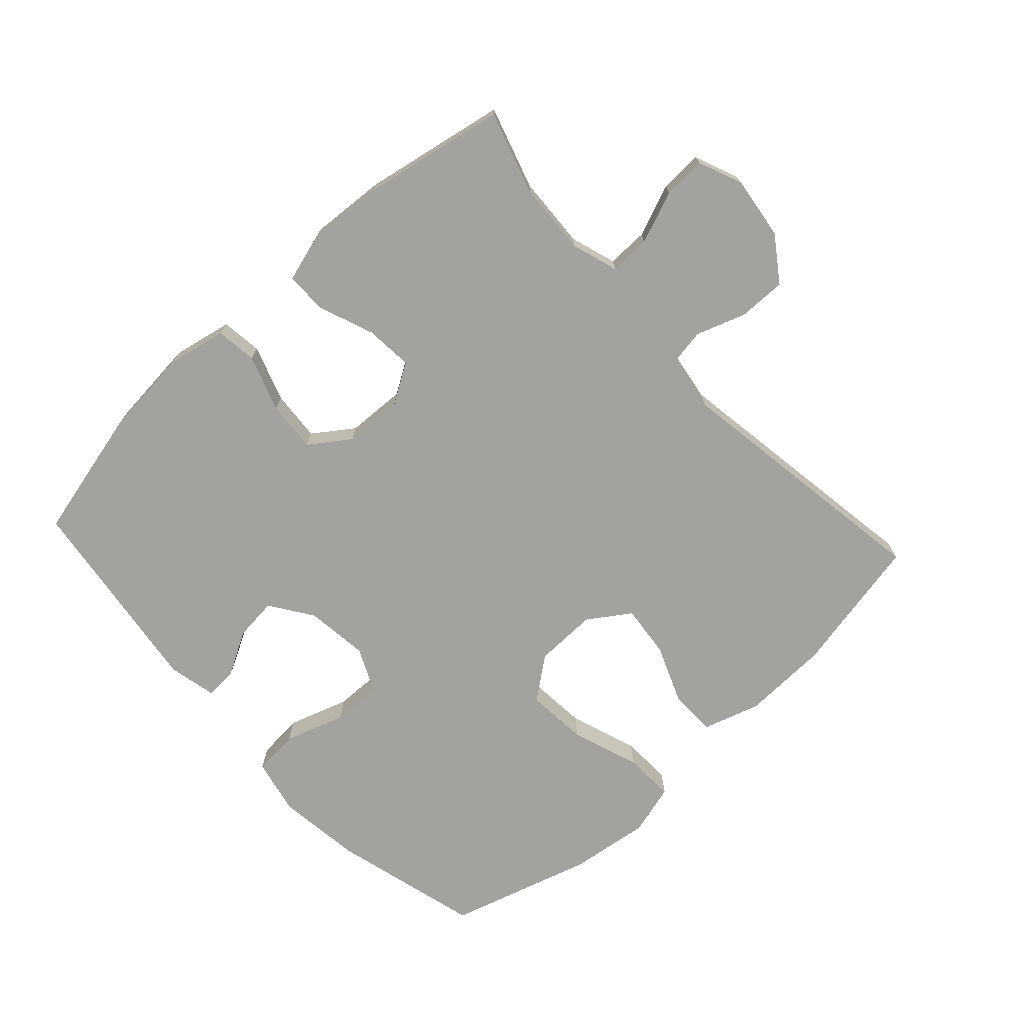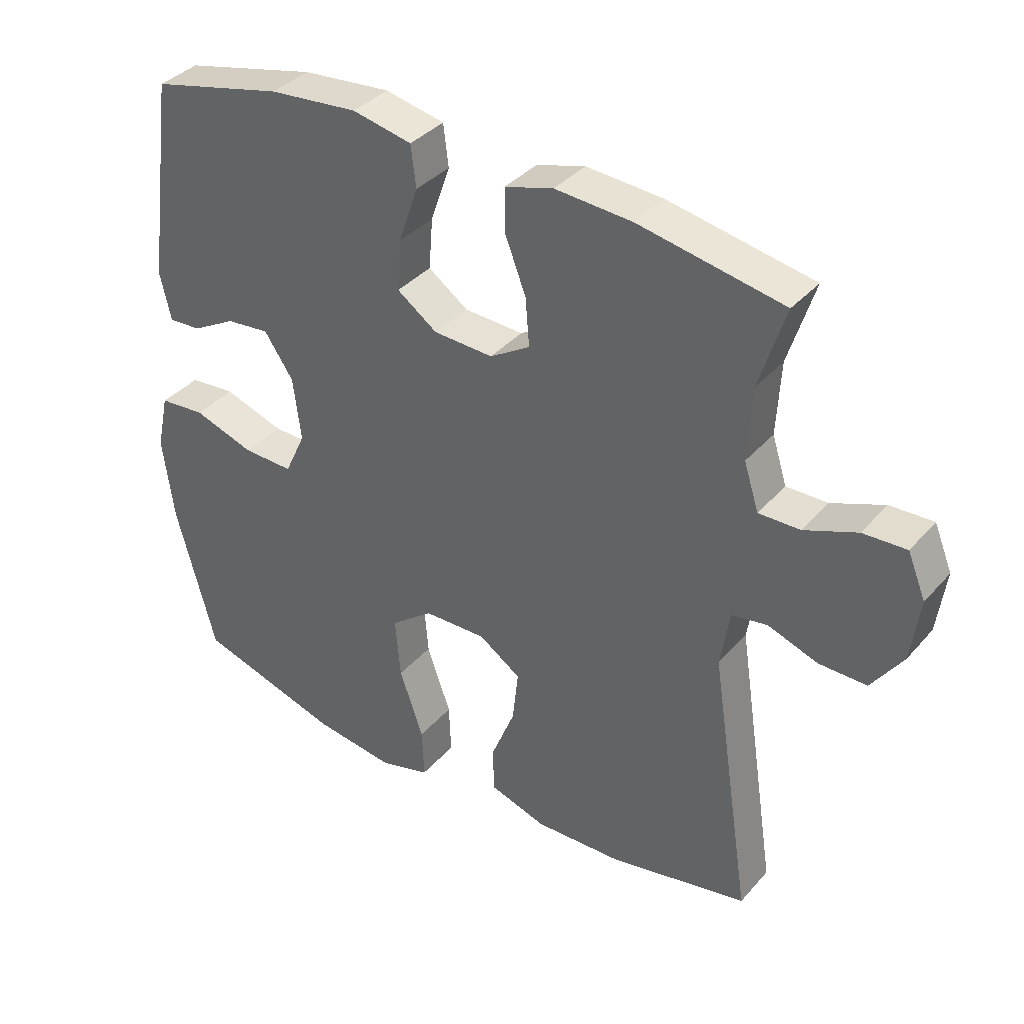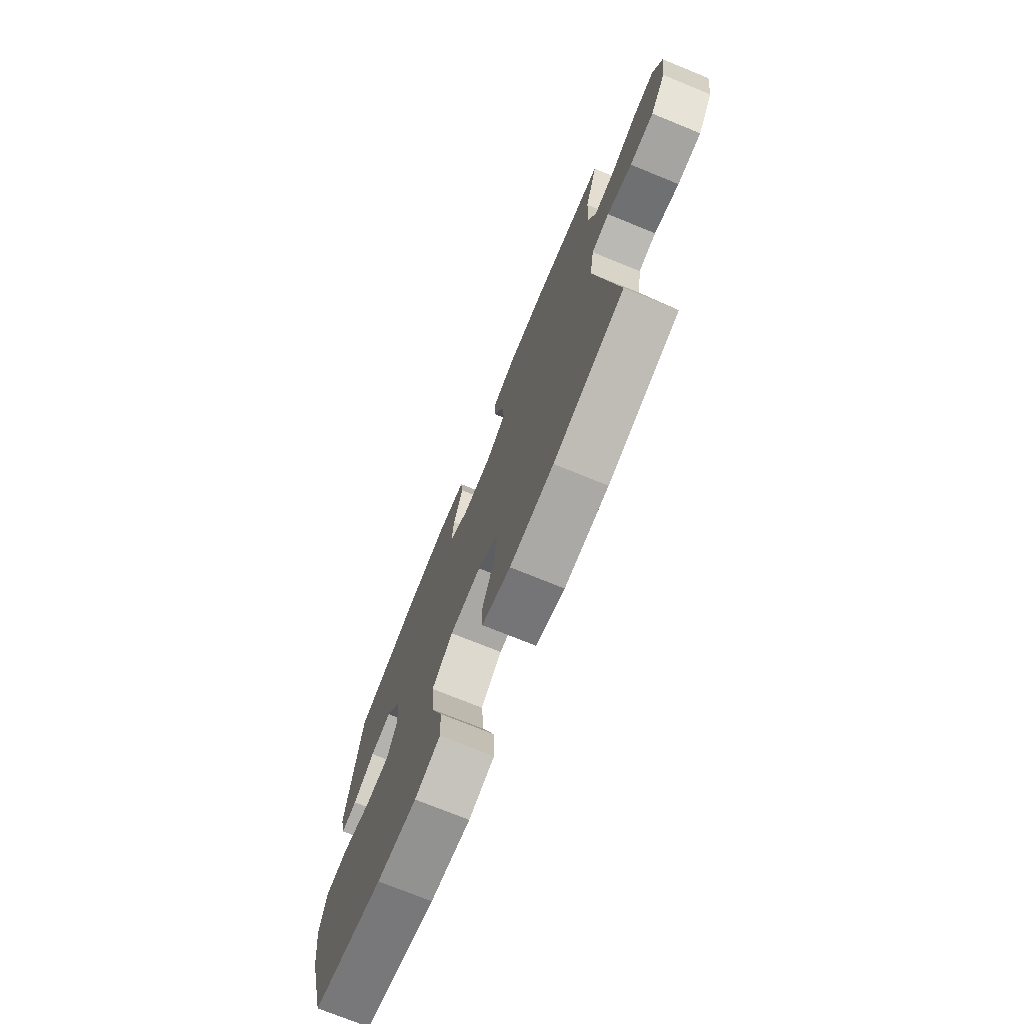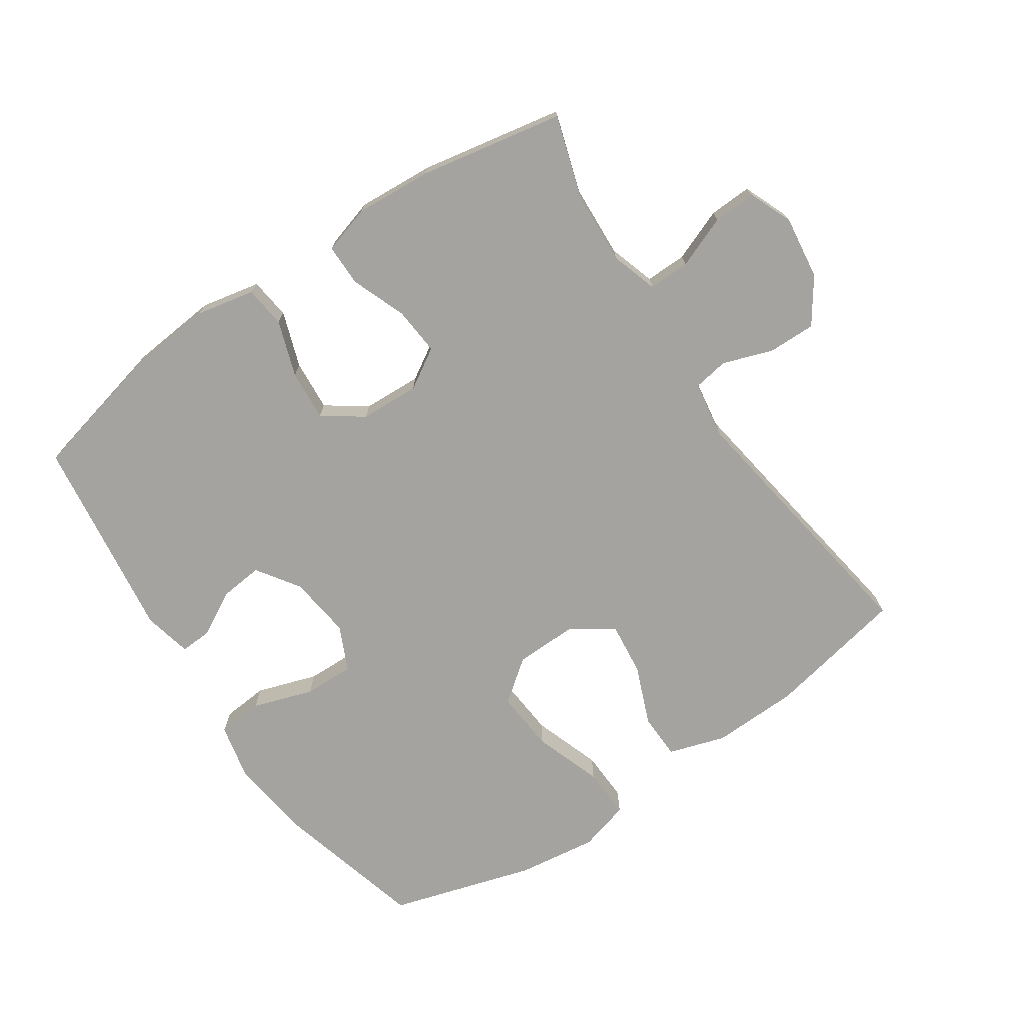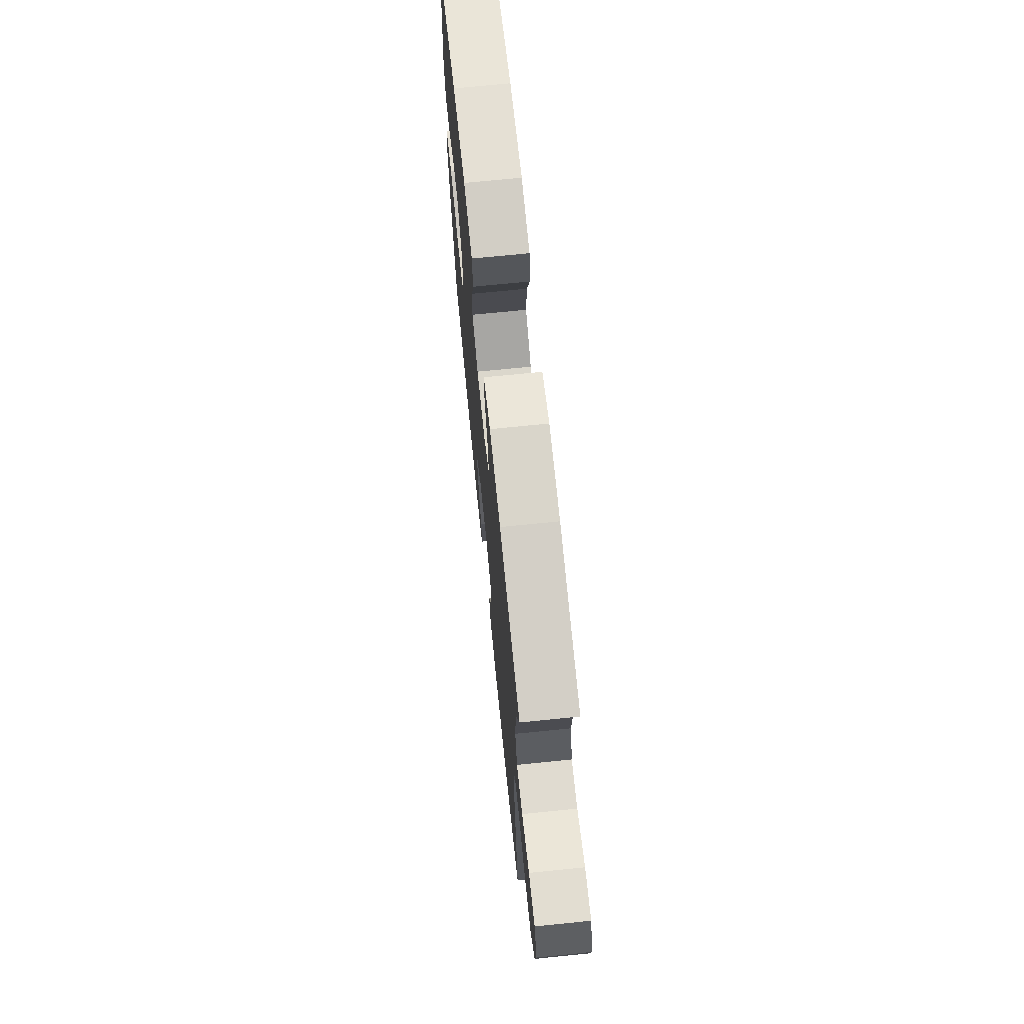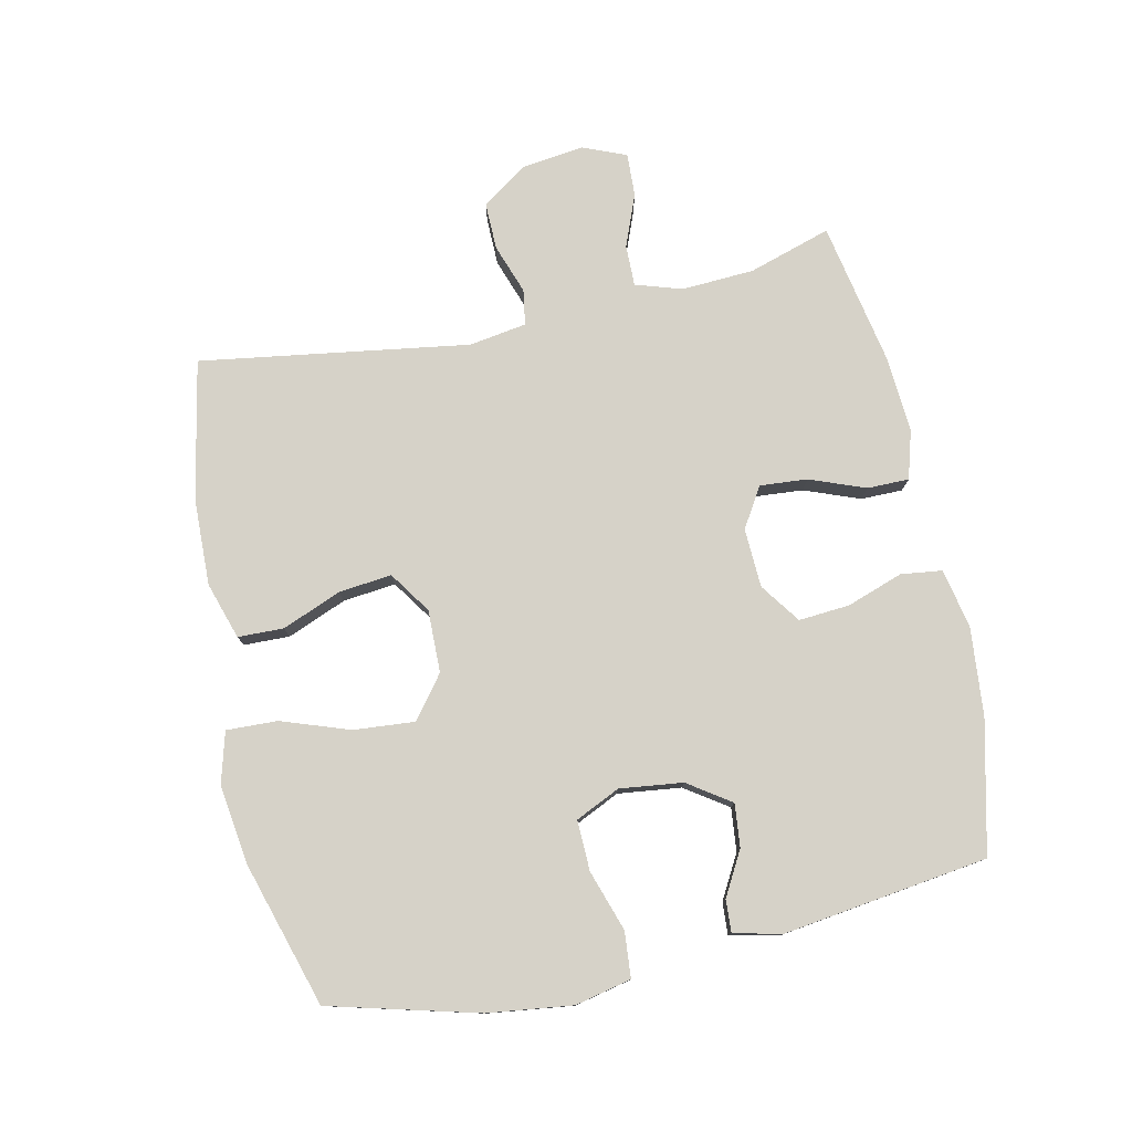
<metadata>
{"format":"obj","ext":"obj","renderer":"f3d","projection":"perspective","resolution":1024,"background":"white","views":[{"elev":-72.6,"azim":42.6,"up":"+Y"},{"elev":36.9,"azim":35.6,"up":"+Z"},{"elev":-73.9,"azim":67.9,"up":"+Z"},{"elev":-72.8,"azim":34.0,"up":"+Y"},{"elev":70.9,"azim":84.2,"up":"+Z"},{"elev":78.1,"azim":-102.3,"up":"+Y"}]}
</metadata>
<code>
v 0.5 0.07 0.5
v 0.46 0.07 0.372
v 0.454 0.07 0.259
v 0.477 0.07 0.187
v 0.541 0.07 0.188
v 0.622 0.07 0.22
v 0.689 0.07 0.223
v 0.717 0.07 0.155
v 0.704 0.07 0.057
v 0.656 0.07 -0.012
v 0.582 0.07 -0.011
v 0.505 0.07 0.016
v 0.45 0.07 0.007
v 0.436 0.07 -0.082
v 0.5 0.07 -0.5
v 0.284 0.07 -0.543
v 0.149 0.07 -0.547
v 0.061 0.07 -0.519
v 0.059 0.07 -0.448
v 0.096 0.07 -0.356
v 0.105 0.07 -0.274
v 0.04 0.07 -0.23
v -0.057 0.07 -0.232
v -0.122 0.07 -0.282
v -0.114 0.07 -0.377
v -0.077 0.07 -0.483
v -0.074 0.07 -0.562
v -0.153 0.07 -0.584
v -0.277 0.07 -0.567
v -0.5 0.07 -0.5
v -0.561 0.07 -0.27
v -0.578 0.07 -0.138
v -0.559 0.07 -0.051
v -0.488 0.07 -0.045
v -0.394 0.07 -0.076
v -0.316 0.07 -0.078
v -0.284 0.07 -0.009
v -0.296 0.07 0.089
v -0.341 0.07 0.155
v -0.408 0.07 0.148
v -0.476 0.07 0.11
v -0.526 0.07 0.107
v -0.543 0.07 0.182
v -0.5 0.07 0.5
v -0.295 0.07 0.549
v -0.158 0.07 0.562
v -0.066 0.07 0.543
v -0.058 0.07 0.479
v -0.088 0.07 0.392
v -0.094 0.07 0.313
v -0.032 0.07 0.269
v 0.06 0.07 0.265
v 0.122 0.07 0.303
v 0.116 0.07 0.377
v 0.083 0.07 0.463
v 0.083 0.07 0.528
v 0.158 0.07 0.55
v 0.277 0.07 0.542
v 0.5 0 0.5
v 0.46 0 0.372
v 0.454 0 0.259
v 0.477 0 0.187
v 0.541 0 0.188
v 0.622 0 0.22
v 0.689 0 0.223
v 0.717 0 0.155
v 0.704 0 0.057
v 0.656 0 -0.012
v 0.582 0 -0.011
v 0.505 0 0.016
v 0.45 0 0.007
v 0.436 0 -0.082
v 0.5 0 -0.5
v 0.284 0 -0.543
v 0.149 0 -0.547
v 0.061 0 -0.519
v 0.059 0 -0.448
v 0.096 0 -0.356
v 0.105 0 -0.274
v 0.04 0 -0.23
v -0.057 0 -0.232
v -0.122 0 -0.282
v -0.114 0 -0.377
v -0.077 0 -0.483
v -0.074 0 -0.562
v -0.153 0 -0.584
v -0.277 0 -0.567
v -0.5 0 -0.5
v -0.561 0 -0.27
v -0.578 0 -0.138
v -0.559 0 -0.051
v -0.488 0 -0.045
v -0.394 0 -0.076
v -0.316 0 -0.078
v -0.284 0 -0.009
v -0.296 0 0.089
v -0.341 0 0.155
v -0.408 0 0.148
v -0.476 0 0.11
v -0.526 0 0.107
v -0.543 0 0.182
v -0.5 0 0.5
v -0.295 0 0.549
v -0.158 0 0.562
v -0.066 0 0.543
v -0.058 0 0.479
v -0.088 0 0.392
v -0.094 0 0.313
v -0.032 0 0.269
v 0.06 0 0.265
v 0.122 0 0.303
v 0.116 0 0.377
v 0.083 0 0.463
v 0.083 0 0.528
v 0.158 0 0.55
v 0.277 0 0.542
f 57 58 1 2
f 54 55 56 57
f 53 54 57 2
f 52 53 2 3
f 46 47 48 49
f 46 49 50
f 45 46 50
f 44 45 50
f 43 44 50 51
f 40 41 42 43
f 39 40 43 51
f 32 33 34 35
f 32 35 36
f 31 32 36
f 30 31 36
f 29 30 36 37
f 25 26 27 28
f 24 25 28 29
f 17 18 19 20
f 17 20 21
f 14 15 16 17
f 13 14 17 21
f 9 10 11 12
f 9 12 13
f 8 9 13
f 5 6 7 8
f 4 5 8 13
f 52 3 4 13
f 38 39 51 52
f 37 38 52 13
f 24 29 37
f 23 24 37
f 22 23 37 13
f 13 21 22
f 60 59 116 115
f 115 114 113 112
f 60 115 112 111
f 61 60 111 110
f 107 106 105 104
f 108 107 104
f 108 104 103
f 108 103 102
f 109 108 102 101
f 101 100 99 98
f 109 101 98 97
f 93 92 91 90
f 94 93 90
f 94 90 89
f 94 89 88
f 95 94 88 87
f 86 85 84 83
f 87 86 83 82
f 78 77 76 75
f 79 78 75
f 75 74 73 72
f 79 75 72 71
f 70 69 68 67
f 71 70 67
f 71 67 66
f 66 65 64 63
f 71 66 63 62
f 71 62 61 110
f 110 109 97 96
f 71 110 96 95
f 95 87 82
f 95 82 81
f 71 95 81 80
f 80 79 71
f 1 59 60 2
f 2 60 61 3
f 3 61 62 4
f 4 62 63 5
f 5 63 64 6
f 6 64 65 7
f 7 65 66 8
f 8 66 67 9
f 9 67 68 10
f 10 68 69 11
f 11 69 70 12
f 12 70 71 13
f 13 71 72 14
f 14 72 73 15
f 15 73 74 16
f 16 74 75 17
f 17 75 76 18
f 18 76 77 19
f 19 77 78 20
f 20 78 79 21
f 21 79 80 22
f 22 80 81 23
f 23 81 82 24
f 24 82 83 25
f 25 83 84 26
f 26 84 85 27
f 27 85 86 28
f 28 86 87 29
f 29 87 88 30
f 30 88 89 31
f 31 89 90 32
f 32 90 91 33
f 33 91 92 34
f 34 92 93 35
f 35 93 94 36
f 36 94 95 37
f 37 95 96 38
f 38 96 97 39
f 39 97 98 40
f 40 98 99 41
f 41 99 100 42
f 42 100 101 43
f 43 101 102 44
f 44 102 103 45
f 45 103 104 46
f 46 104 105 47
f 47 105 106 48
f 48 106 107 49
f 49 107 108 50
f 50 108 109 51
f 51 109 110 52
f 52 110 111 53
f 53 111 112 54
f 54 112 113 55
f 55 113 114 56
f 56 114 115 57
f 57 115 116 58
f 58 116 59 1

</code>
